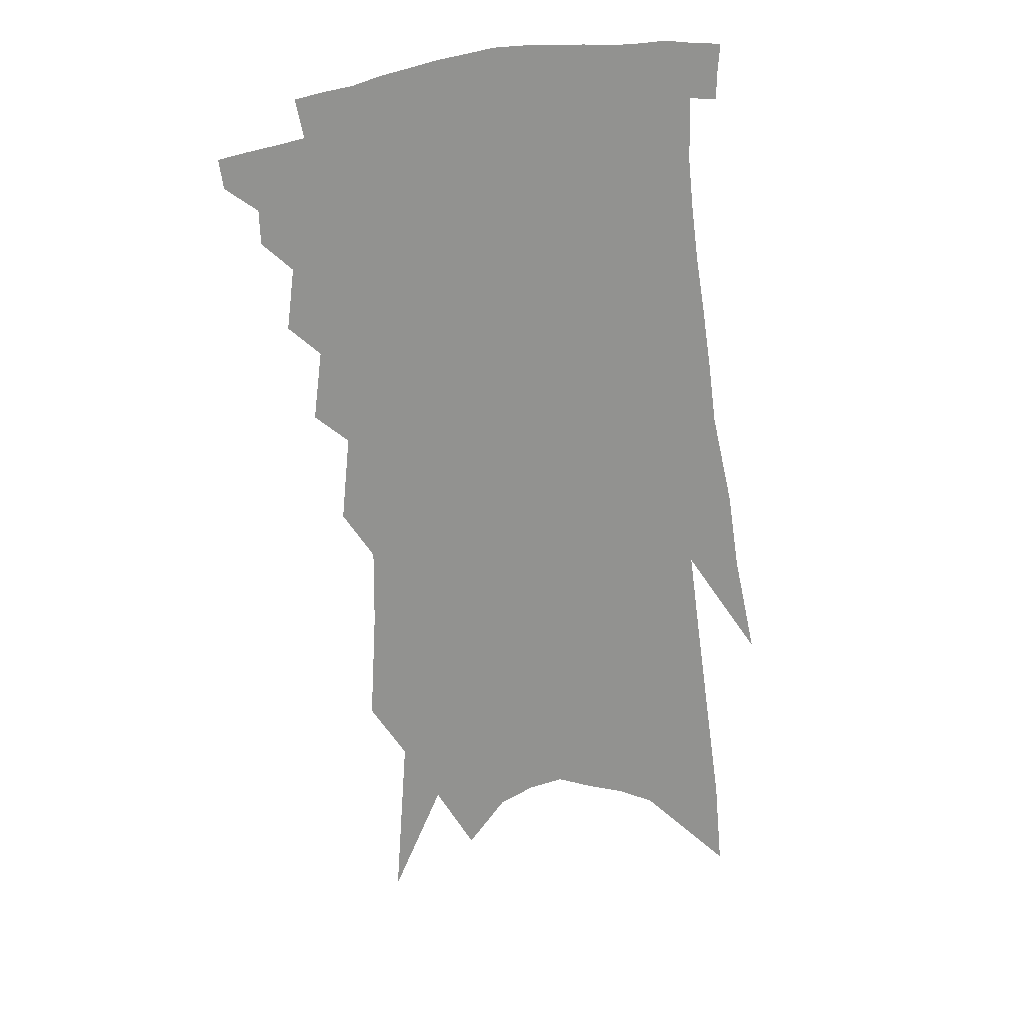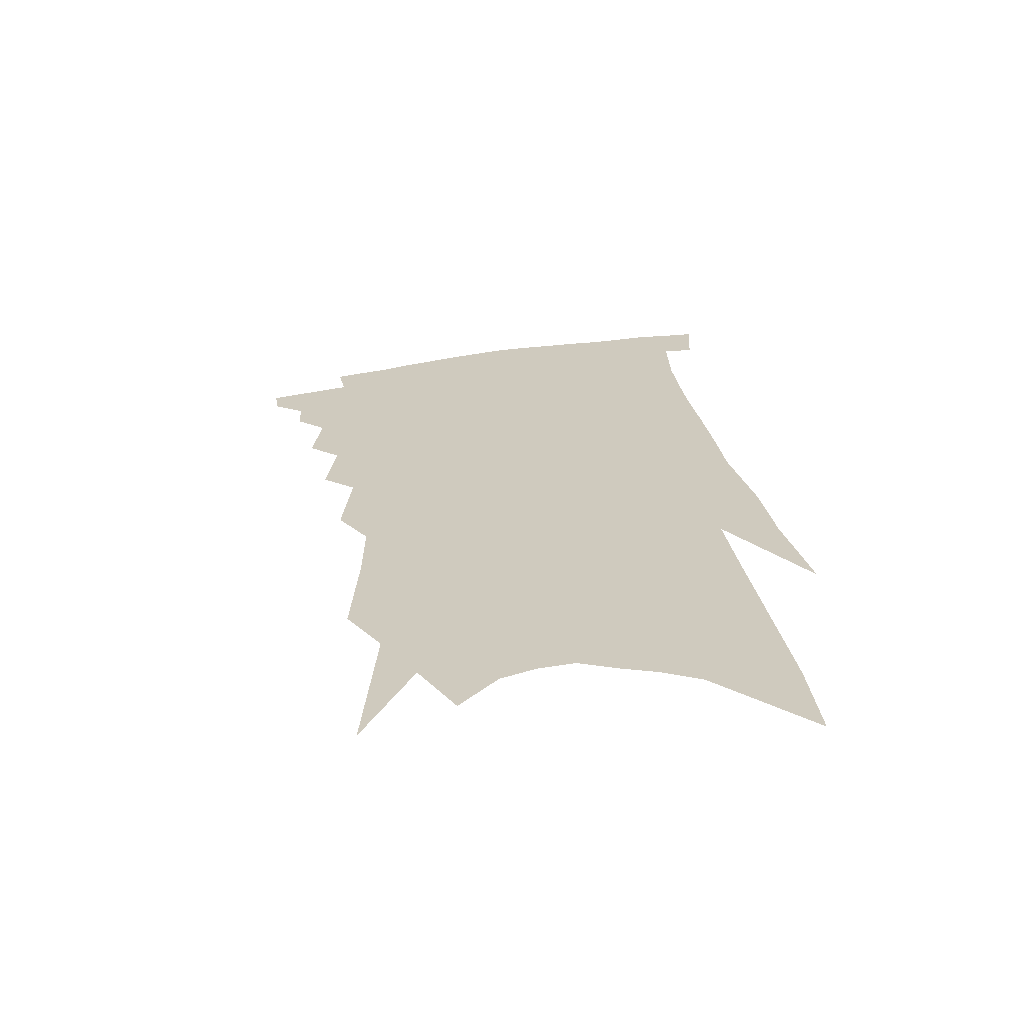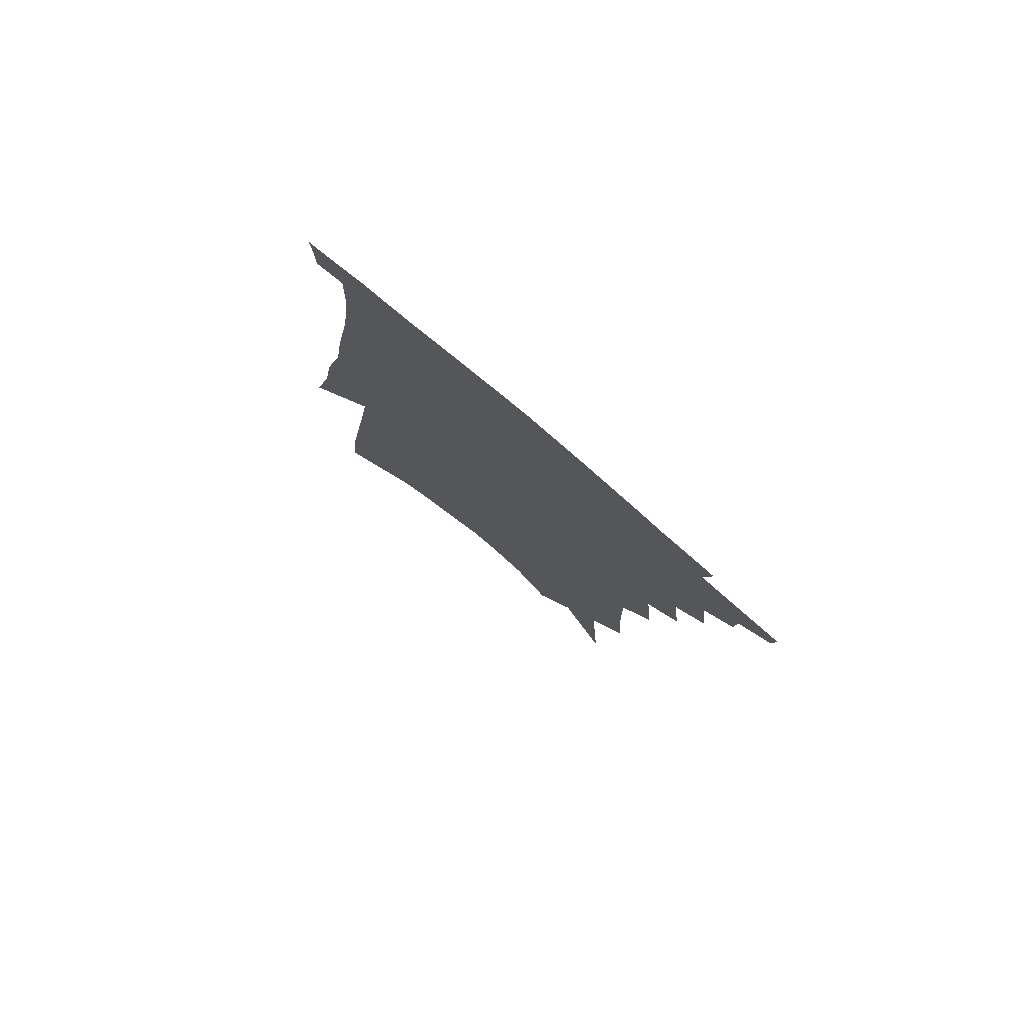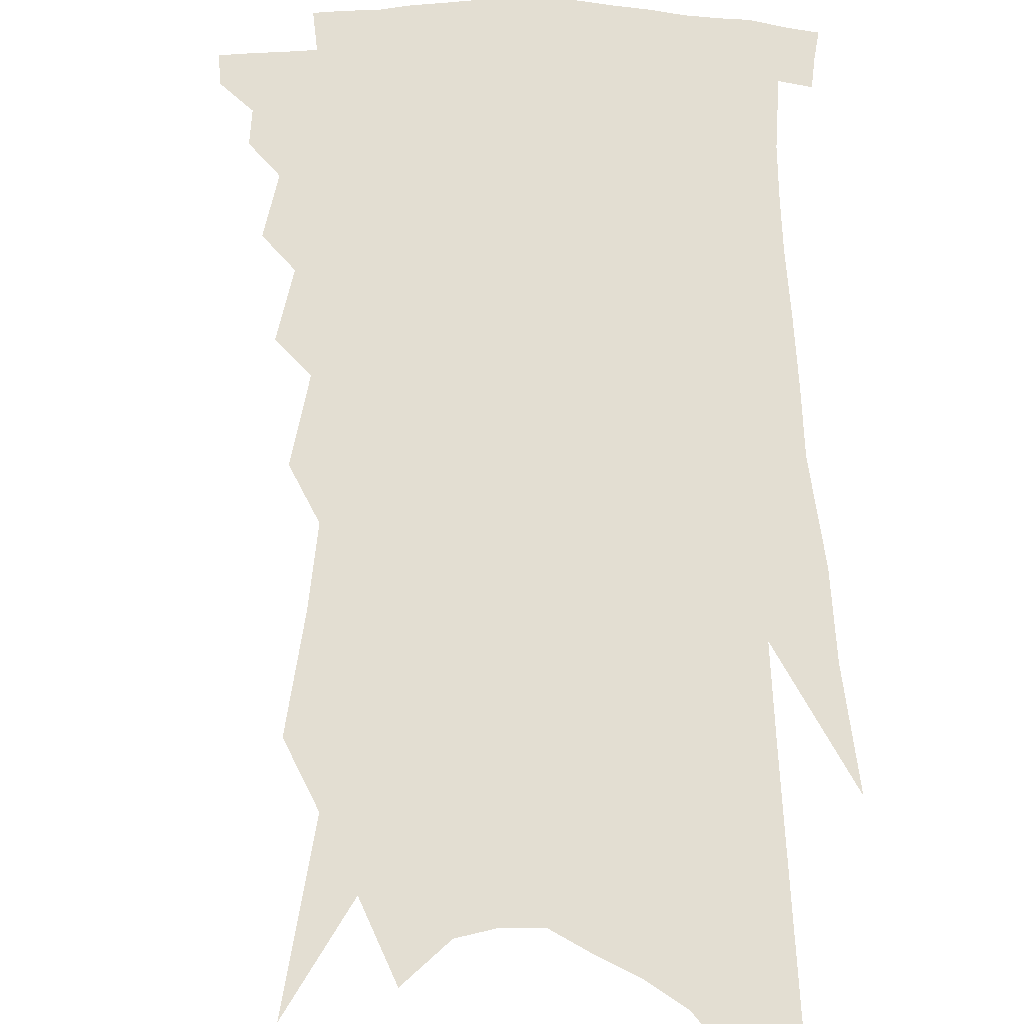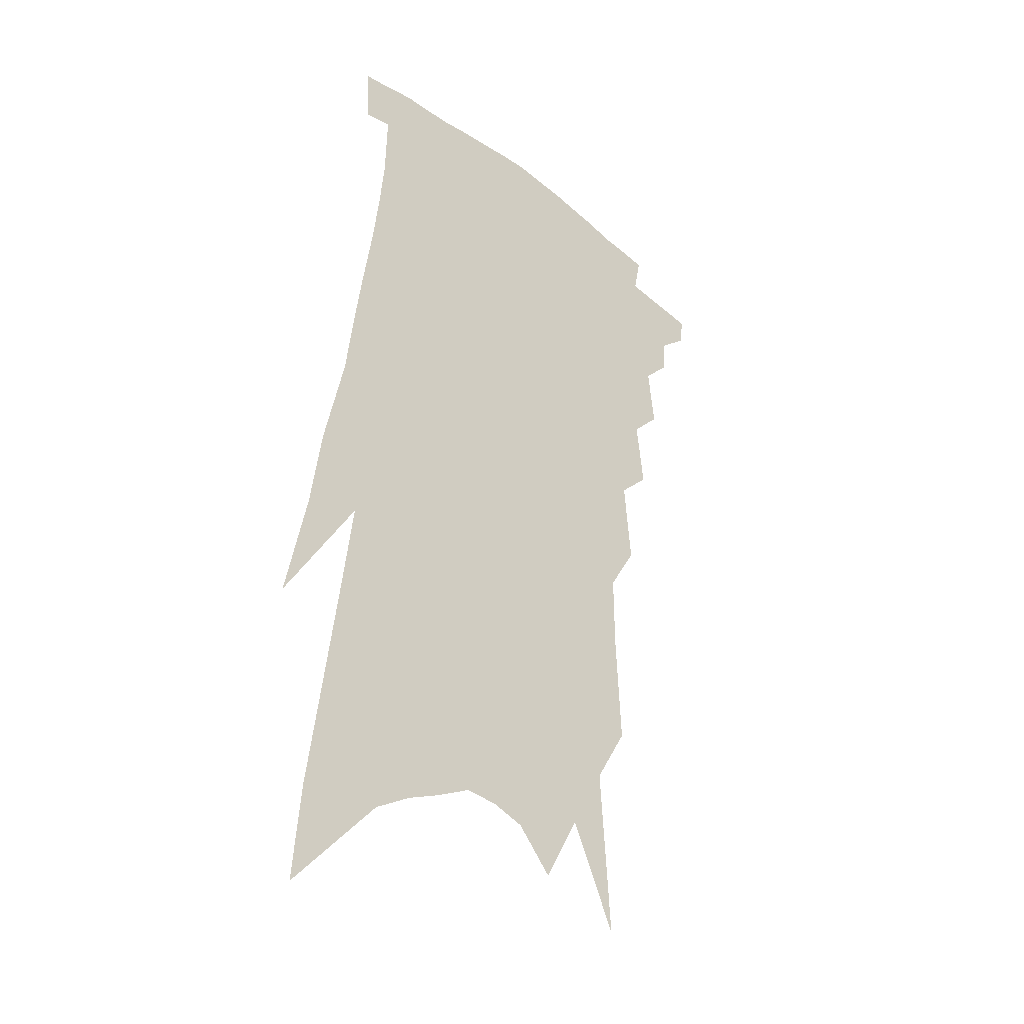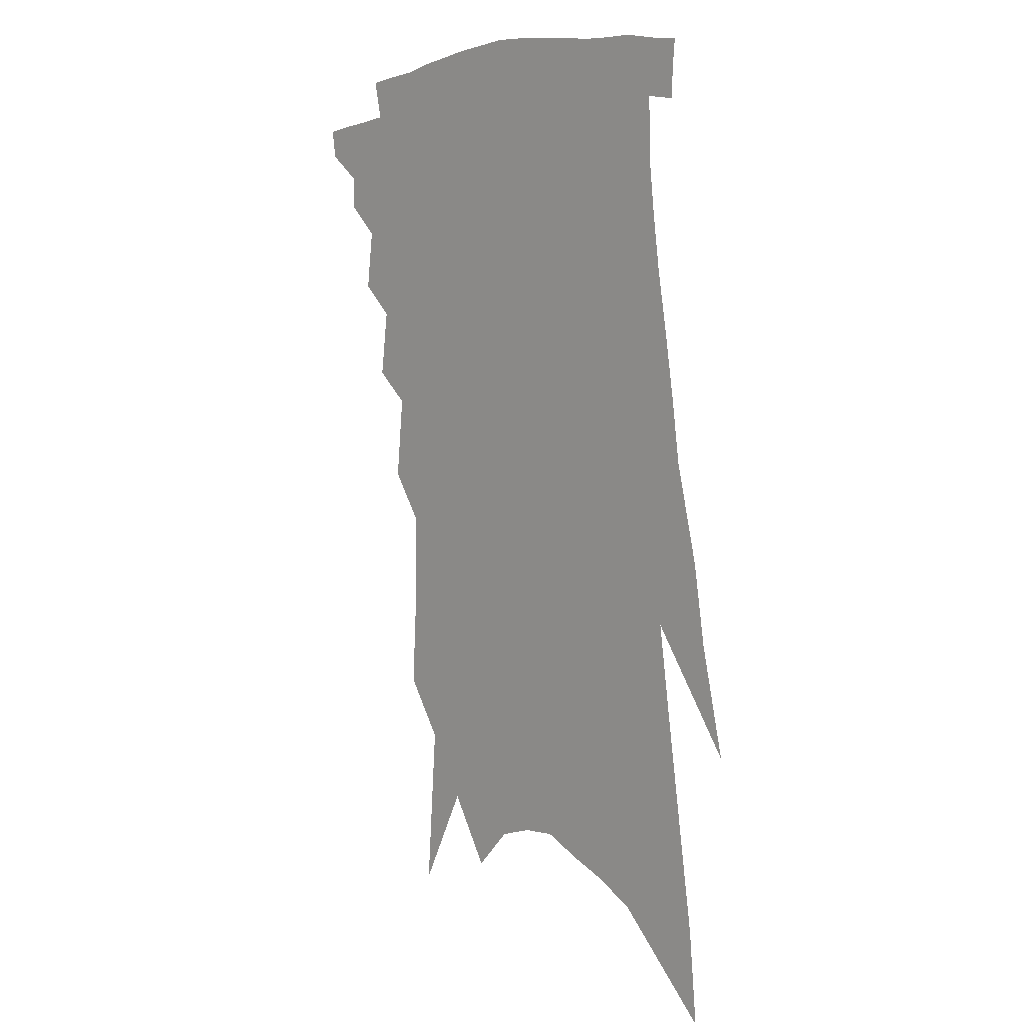
<metadata>
{"format":"obj","ext":"obj","renderer":"f3d","projection":"perspective","resolution":1024,"background":"white","views":[{"elev":23.5,"azim":-21.1,"up":"+Y"},{"elev":-65.0,"azim":6.4,"up":"+Y"},{"elev":79.4,"azim":-140.2,"up":"+Y"},{"elev":67.5,"azim":5.4,"up":"+Z"},{"elev":-32.1,"azim":135.9,"up":"+Y"},{"elev":8.0,"azim":46.4,"up":"+Y"}]}
</metadata>
<code>
v 531 314.4 0
v 530 321.1 0
v 538.9 300.9 0
v 538.6 308.7 0
v 537.8 315.5 0
v 536.6 322.2 0
v 544.3 280.1 0
v 546 294.1 0
v 546 302.6 0
v 545.4 309.8 0
v 544.4 316.5 0
v 543.4 323.2 0
v 549.8 257.4 0
v 551.8 273.1 0
v 552.2 284.3 0
v 553.2 296.3 0
v 552.8 304 0
v 552 310.8 0
v 551.1 317.6 0
v 549.9 324.3 0
v 548.1 333.1 0
v 555.9 230.9 0
v 557.8 250.4 0
v 558 262.6 0
v 560.4 279 0
v 560.2 288.3 0
v 560 297 0
v 559.5 304.9 0
v 558.7 311.9 0
v 557.8 318.6 0
v 556.5 325.4 0
v 554.7 334.3 0
v 561.6 176 0
v 563.1 201.7 0
v 563.2 219.4 0
v 564.9 240 0
v 566.1 256.7 0
v 567.3 271 0
v 567.8 282.4 0
v 567.7 291.2 0
v 567 298.5 0
v 566.3 305.7 0
v 565.5 312.6 0
v 564.6 319.7 0
v 563.2 327.2 0
v 561.5 335.1 0
v 567.4 123 0
v 570.2 162.3 0
v 571.1 188.7 0
v 571.8 211.1 0
v 572.5 230.1 0
v 572.6 244.3 0
v 573.8 261.3 0
v 574.5 274.1 0
v 574.6 284 0
v 574.4 292.1 0
v 574.2 300.2 0
v 573.5 307 0
v 572.5 313.8 0
v 571.6 320.7 0
v 570.1 328.3 0
v 568.1 336.9 0
v 579 147.4 0
v 579 172 0
v 580.1 200.8 0
v 580 218.3 0
v 580.1 235.1 0
v 580.5 250.6 0
v 580.9 264 0
v 581.6 277.4 0
v 581.1 284.6 0
v 581.2 293.6 0
v 580.9 301.2 0
v 580.5 308.1 0
v 580.3 314.9 0
v 578.5 321.9 0
v 577.2 328.9 0
v 574.9 338.1 0
v 588.2 131.3 0
v 588.1 159.3 0
v 587.7 182.6 0
v 587.7 204.4 0
v 587.7 224.4 0
v 587.5 239.5 0
v 587.9 255.8 0
v 587.9 267 0
v 588.1 278.5 0
v 587.9 286.4 0
v 588 295.3 0
v 587.5 302 0
v 587 308.5 0
v 586.6 315.7 0
v 585.2 322.8 0
v 584 329.6 0
v 581.6 339.4 0
v 597.1 141.1 0
v 596.2 164.2 0
v 595.6 187.4 0
v 595.1 207 0
v 594.8 224.8 0
v 594.6 240.9 0
v 594.5 255.1 0
v 594.6 269.1 0
v 594.5 278.9 0
v 594.4 287.4 0
v 594.4 296.2 0
v 593.9 302.6 0
v 593.6 309.6 0
v 593.3 316.5 0
v 591.9 323.8 0
v 590.6 331.1 0
v 588.4 340.3 0
v 605.4 144 0
v 604.2 167.5 0
v 603.2 188 0
v 602.4 209.6 0
v 601.9 227.8 0
v 601.5 242.8 0
v 601.3 258.3 0
v 601.1 269 0
v 601 278.3 0
v 600.9 288.4 0
v 600.8 296.6 0
v 600.7 303.8 0
v 600.2 310.4 0
v 599.8 317.2 0
v 598.7 324.5 0
v 597.6 332 0
v 595.3 341.3 0
v 613.7 144.7 0
v 612.1 169.2 0
v 610.8 189.1 0
v 609.7 211.1 0
v 609 227.7 0
v 608.4 243.6 0
v 607.9 258.1 0
v 607.7 268.9 0
v 607.4 279.9 0
v 607.3 289 0
v 607.2 296.5 0
v 607.2 304.6 0
v 607 311.4 0
v 606.3 318.2 0
v 605.5 325.1 0
v 605 332.1 0
v 602.6 341.3 0
v 622.5 140.7 0
v 620.2 167.3 0
v 618.5 189.2 0
v 616.9 211.6 0
v 616 228.1 0
v 615.2 243 0
v 614.6 257.1 0
v 614.3 267.8 0
v 613.9 278.8 0
v 613.7 288.1 0
v 613.7 296.5 0
v 613.7 304.4 0
v 613.7 311.9 0
v 613.6 318.5 0
v 613.1 325 0
v 612.9 331.5 0
v 610.3 340.8 0
v 631.4 137.2 0
v 628.7 163.8 0
v 626.4 187.7 0
v 624.5 209.1 0
v 623.2 226.1 0
v 622.4 240.5 0
v 621.8 253.7 0
v 621.1 266.3 0
v 620.4 278.6 0
v 620.2 287.4 0
v 620.1 297.3 0
v 620.2 305 0
v 620.2 312.1 0
v 620.2 318.7 0
v 620.2 325.2 0
v 619.5 331.9 0
v 617.6 340.5 0
v 640.6 132.2 0
v 638.1 156.6 0
v 634.9 182.7 0
v 632.7 204.1 0
v 631.1 221.7 0
v 630 236.5 0
v 629.1 250.3 0
v 628.2 263.4 0
v 627 277.1 0
v 626.5 287.5 0
v 626.4 296.1 0
v 626.5 305.2 0
v 626.6 312.2 0
v 626.8 319 0
v 626.9 325.5 0
v 626.1 332.2 0
v 625 339.8 0
v 651.5 120.8 0
v 648.8 145.3 0
v 644.8 173 0
v 642.5 194.1 0
v 640.2 213.8 0
v 638.5 230.2 0
v 636.9 245.9 0
v 635.5 260.4 0
v 634.2 273.8 0
v 633.3 285.6 0
v 632.5 297 0
v 632.8 304.5 0
v 632.9 312.3 0
v 633 319 0
v 633.3 325.7 0
v 632.4 332.9 0
v 631.8 339.7 0
v 662.9 109 0
v 660.8 131.1 0
v 656.9 157.8 0
v 653.4 182.1 0
v 650.4 203.4 0
v 647.9 222 0
v 645.6 239.2 0
v 644.4 253.3 0
v 642.4 268.2 0
v 640.7 281.8 0
v 639.2 294.3 0
v 639.5 302.8 0
v 639.1 312.2 0
v 639.2 319.3 0
v 639.2 325.8 0
v 639 332.8 0
v 638.4 339.9 0
v 669.6 174.8 0
v 663.9 200.4 0
v 660.9 219.3 0
v 655.5 242.1 0
v 653.5 257.1 0
v 651.2 271.8 0
v 648.8 286.2 0
v 647.1 298.7 0
v 645.8 310.3 0
v 645.6 318.6 0
v 645.3 325.8 0
v 646 332.3 0
v 646.6 338.8 0
v 652.3 325 0
v 652.4 331.8 0
v 653 338.2 0
f 4 5 1
f 1 5 2
f 5 6 2
f 8 9 3
f 3 9 4
f 9 10 4
f 4 10 5
f 10 11 5
f 5 11 6
f 11 12 6
f 14 15 7
f 7 15 8
f 15 16 8
f 8 16 9
f 16 17 9
f 9 17 10
f 17 18 10
f 10 18 11
f 18 19 11
f 11 19 12
f 19 20 12
f 23 24 13
f 13 24 14
f 24 25 14
f 14 25 15
f 25 26 15
f 15 26 16
f 26 27 16
f 16 27 17
f 27 28 17
f 17 28 18
f 28 29 18
f 18 29 19
f 29 30 19
f 19 30 20
f 30 31 20
f 20 31 21
f 31 32 21
f 35 36 22
f 22 36 23
f 36 37 23
f 23 37 24
f 37 38 24
f 24 38 25
f 38 39 25
f 25 39 26
f 39 40 26
f 26 40 27
f 40 41 27
f 27 41 28
f 41 42 28
f 28 42 29
f 42 43 29
f 29 43 30
f 43 44 30
f 30 44 31
f 44 45 31
f 31 45 32
f 45 46 32
f 48 49 33
f 33 49 34
f 49 50 34
f 34 50 35
f 50 51 35
f 35 51 36
f 51 52 36
f 36 52 37
f 52 53 37
f 37 53 38
f 53 54 38
f 38 54 39
f 54 55 39
f 39 55 40
f 55 56 40
f 40 56 41
f 56 57 41
f 41 57 42
f 57 58 42
f 42 58 43
f 58 59 43
f 43 59 44
f 59 60 44
f 44 60 45
f 60 61 45
f 45 61 46
f 61 62 46
f 47 63 48
f 63 64 48
f 48 64 49
f 64 65 49
f 49 65 50
f 65 66 50
f 50 66 51
f 66 67 51
f 51 67 52
f 67 68 52
f 52 68 53
f 68 69 53
f 53 69 54
f 69 70 54
f 54 70 55
f 70 71 55
f 55 71 56
f 71 72 56
f 56 72 57
f 72 73 57
f 57 73 58
f 73 74 58
f 58 74 59
f 74 75 59
f 59 75 60
f 75 76 60
f 60 76 61
f 76 77 61
f 61 77 62
f 77 78 62
f 79 80 63
f 63 80 64
f 80 81 64
f 64 81 65
f 81 82 65
f 65 82 66
f 82 83 66
f 66 83 67
f 83 84 67
f 67 84 68
f 84 85 68
f 68 85 69
f 85 86 69
f 69 86 70
f 86 87 70
f 70 87 71
f 87 88 71
f 71 88 72
f 88 89 72
f 72 89 73
f 89 90 73
f 73 90 74
f 90 91 74
f 74 91 75
f 91 92 75
f 75 92 76
f 92 93 76
f 76 93 77
f 93 94 77
f 77 94 78
f 94 95 78
f 79 96 80
f 96 97 80
f 80 97 81
f 97 98 81
f 81 98 82
f 98 99 82
f 82 99 83
f 99 100 83
f 83 100 84
f 100 101 84
f 84 101 85
f 101 102 85
f 85 102 86
f 102 103 86
f 86 103 87
f 103 104 87
f 87 104 88
f 104 105 88
f 88 105 89
f 105 106 89
f 89 106 90
f 106 107 90
f 90 107 91
f 107 108 91
f 91 108 92
f 108 109 92
f 92 109 93
f 109 110 93
f 93 110 94
f 110 111 94
f 94 111 95
f 111 112 95
f 96 113 97
f 113 114 97
f 97 114 98
f 114 115 98
f 98 115 99
f 115 116 99
f 99 116 100
f 116 117 100
f 100 117 101
f 117 118 101
f 101 118 102
f 118 119 102
f 102 119 103
f 119 120 103
f 103 120 104
f 120 121 104
f 104 121 105
f 121 122 105
f 105 122 106
f 122 123 106
f 106 123 107
f 123 124 107
f 107 124 108
f 124 125 108
f 108 125 109
f 125 126 109
f 109 126 110
f 126 127 110
f 110 127 111
f 127 128 111
f 111 128 112
f 128 129 112
f 113 130 114
f 130 131 114
f 114 131 115
f 131 132 115
f 115 132 116
f 132 133 116
f 116 133 117
f 133 134 117
f 117 134 118
f 134 135 118
f 118 135 119
f 135 136 119
f 119 136 120
f 136 137 120
f 120 137 121
f 137 138 121
f 121 138 122
f 138 139 122
f 122 139 123
f 139 140 123
f 123 140 124
f 140 141 124
f 124 141 125
f 141 142 125
f 125 142 126
f 142 143 126
f 126 143 127
f 143 144 127
f 127 144 128
f 144 145 128
f 128 145 129
f 145 146 129
f 130 147 131
f 147 148 131
f 131 148 132
f 148 149 132
f 132 149 133
f 149 150 133
f 133 150 134
f 150 151 134
f 134 151 135
f 151 152 135
f 135 152 136
f 152 153 136
f 136 153 137
f 153 154 137
f 137 154 138
f 154 155 138
f 138 155 139
f 155 156 139
f 139 156 140
f 156 157 140
f 140 157 141
f 157 158 141
f 141 158 142
f 158 159 142
f 142 159 143
f 159 160 143
f 143 160 144
f 160 161 144
f 144 161 145
f 161 162 145
f 145 162 146
f 162 163 146
f 147 164 148
f 164 165 148
f 148 165 149
f 165 166 149
f 149 166 150
f 166 167 150
f 150 167 151
f 167 168 151
f 151 168 152
f 168 169 152
f 152 169 153
f 169 170 153
f 153 170 154
f 170 171 154
f 154 171 155
f 171 172 155
f 155 172 156
f 172 173 156
f 156 173 157
f 173 174 157
f 157 174 158
f 174 175 158
f 158 175 159
f 175 176 159
f 159 176 160
f 176 177 160
f 160 177 161
f 177 178 161
f 161 178 162
f 178 179 162
f 162 179 163
f 179 180 163
f 164 181 165
f 181 182 165
f 165 182 166
f 182 183 166
f 166 183 167
f 183 184 167
f 167 184 168
f 184 185 168
f 168 185 169
f 185 186 169
f 169 186 170
f 186 187 170
f 170 187 171
f 187 188 171
f 171 188 172
f 188 189 172
f 172 189 173
f 189 190 173
f 173 190 174
f 190 191 174
f 174 191 175
f 191 192 175
f 175 192 176
f 192 193 176
f 176 193 177
f 193 194 177
f 177 194 178
f 194 195 178
f 178 195 179
f 195 196 179
f 179 196 180
f 196 197 180
f 181 198 182
f 198 199 182
f 182 199 183
f 199 200 183
f 183 200 184
f 200 201 184
f 184 201 185
f 201 202 185
f 185 202 186
f 202 203 186
f 186 203 187
f 203 204 187
f 187 204 188
f 204 205 188
f 188 205 189
f 205 206 189
f 189 206 190
f 206 207 190
f 190 207 191
f 207 208 191
f 191 208 192
f 208 209 192
f 192 209 193
f 209 210 193
f 193 210 194
f 210 211 194
f 194 211 195
f 211 212 195
f 195 212 196
f 212 213 196
f 196 213 197
f 213 214 197
f 198 215 199
f 215 216 199
f 199 216 200
f 216 217 200
f 200 217 201
f 217 218 201
f 201 218 202
f 218 219 202
f 202 219 203
f 219 220 203
f 203 220 204
f 220 221 204
f 204 221 205
f 221 222 205
f 205 222 206
f 222 223 206
f 206 223 207
f 223 224 207
f 207 224 208
f 224 225 208
f 208 225 209
f 225 226 209
f 209 226 210
f 226 227 210
f 210 227 211
f 227 228 211
f 211 228 212
f 228 229 212
f 212 229 213
f 229 230 213
f 213 230 214
f 230 231 214
f 219 232 220
f 232 233 220
f 220 233 221
f 233 234 221
f 221 234 222
f 234 235 222
f 222 235 223
f 235 236 223
f 223 236 224
f 236 237 224
f 224 237 225
f 237 238 225
f 225 238 226
f 238 239 226
f 226 239 227
f 239 240 227
f 227 240 228
f 240 241 228
f 228 241 229
f 241 242 229
f 229 242 230
f 242 243 230
f 230 243 231
f 243 244 231
f 242 245 243
f 245 246 243
f 243 246 244
f 246 247 244

</code>
